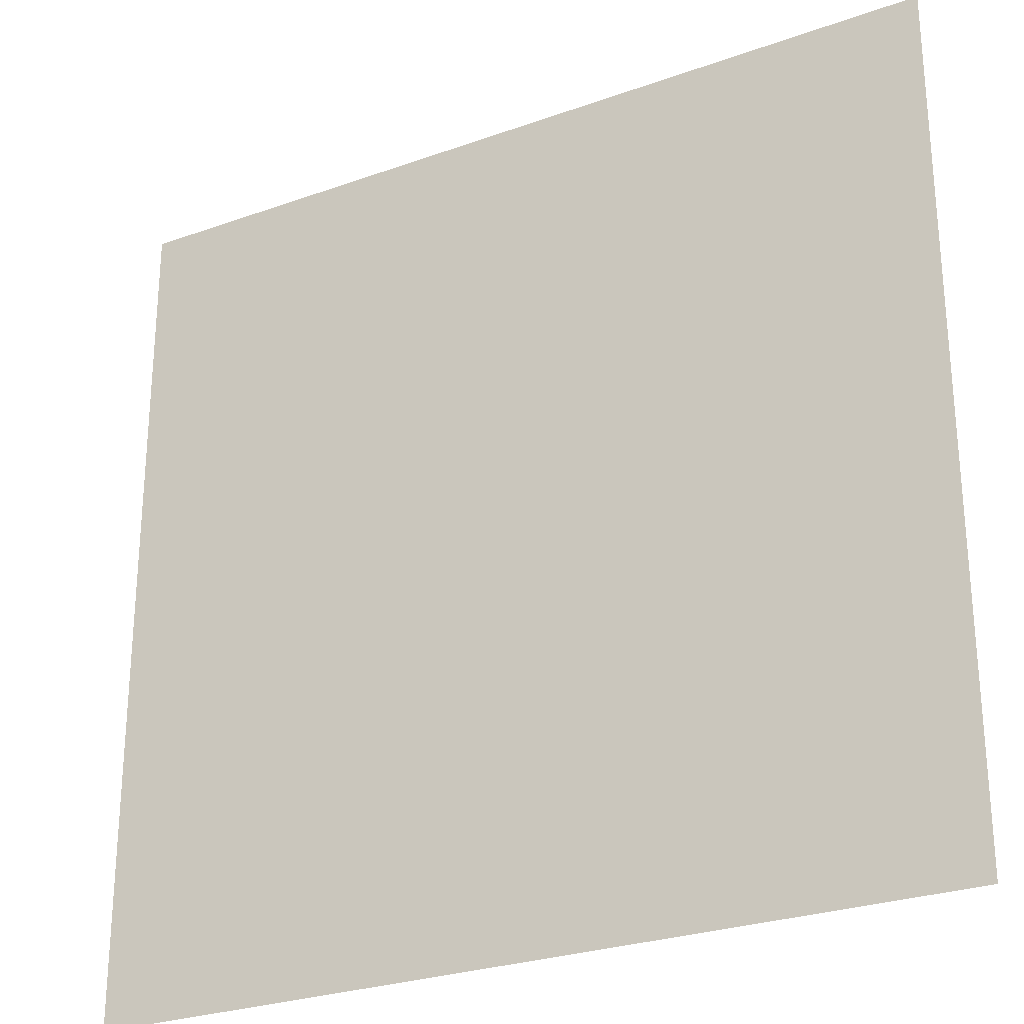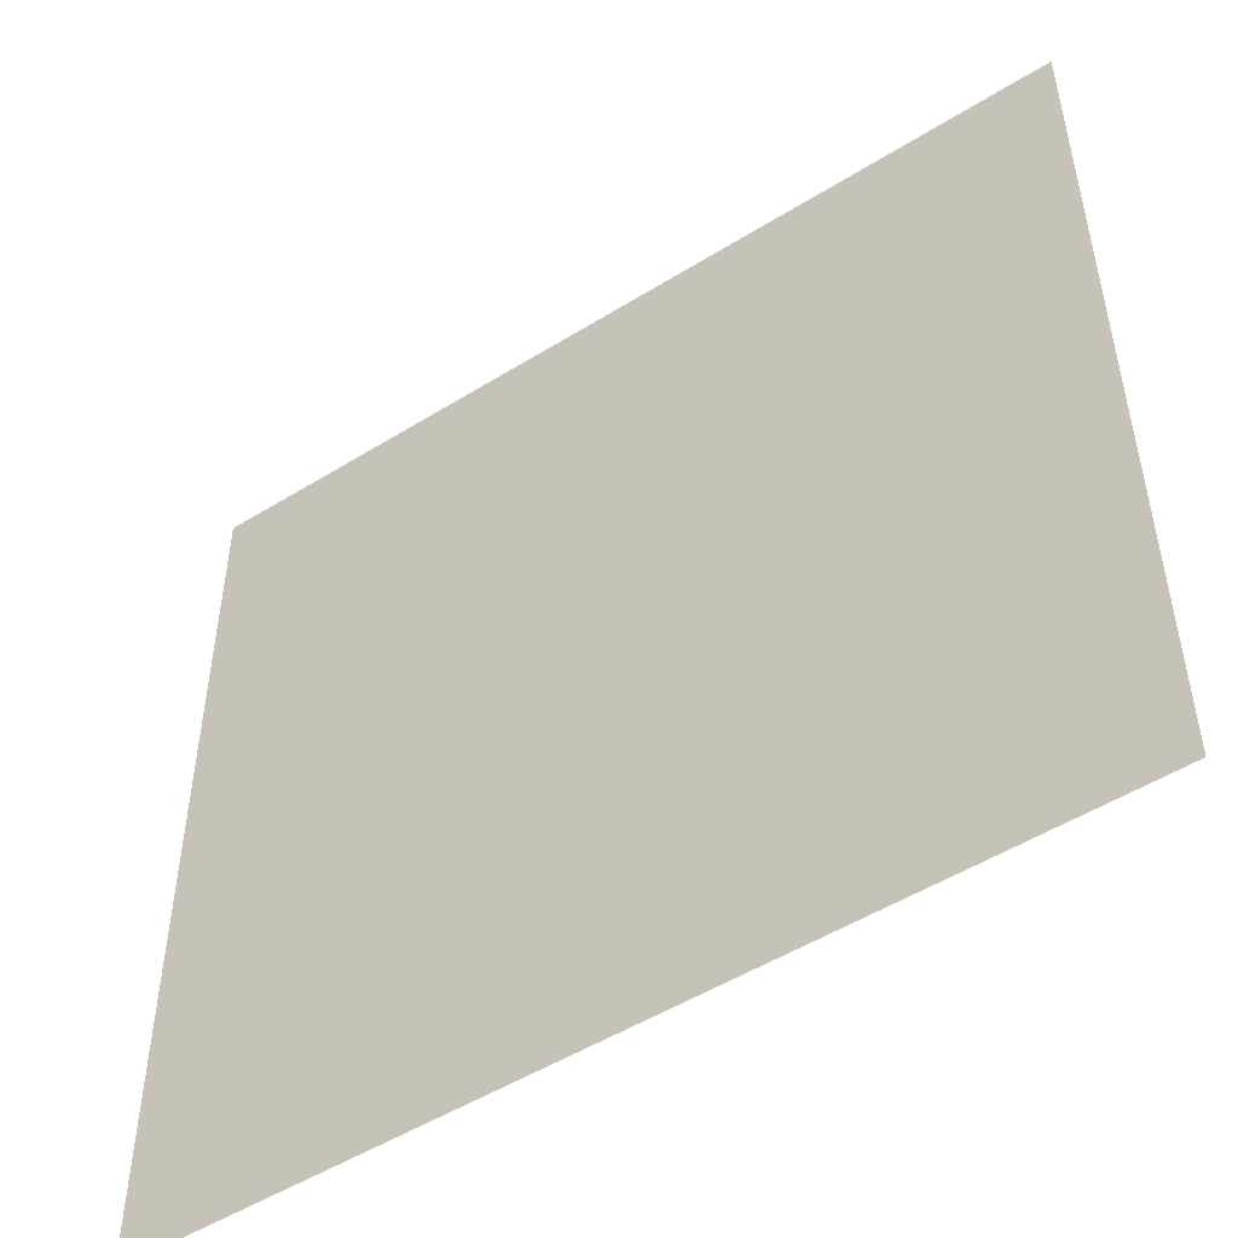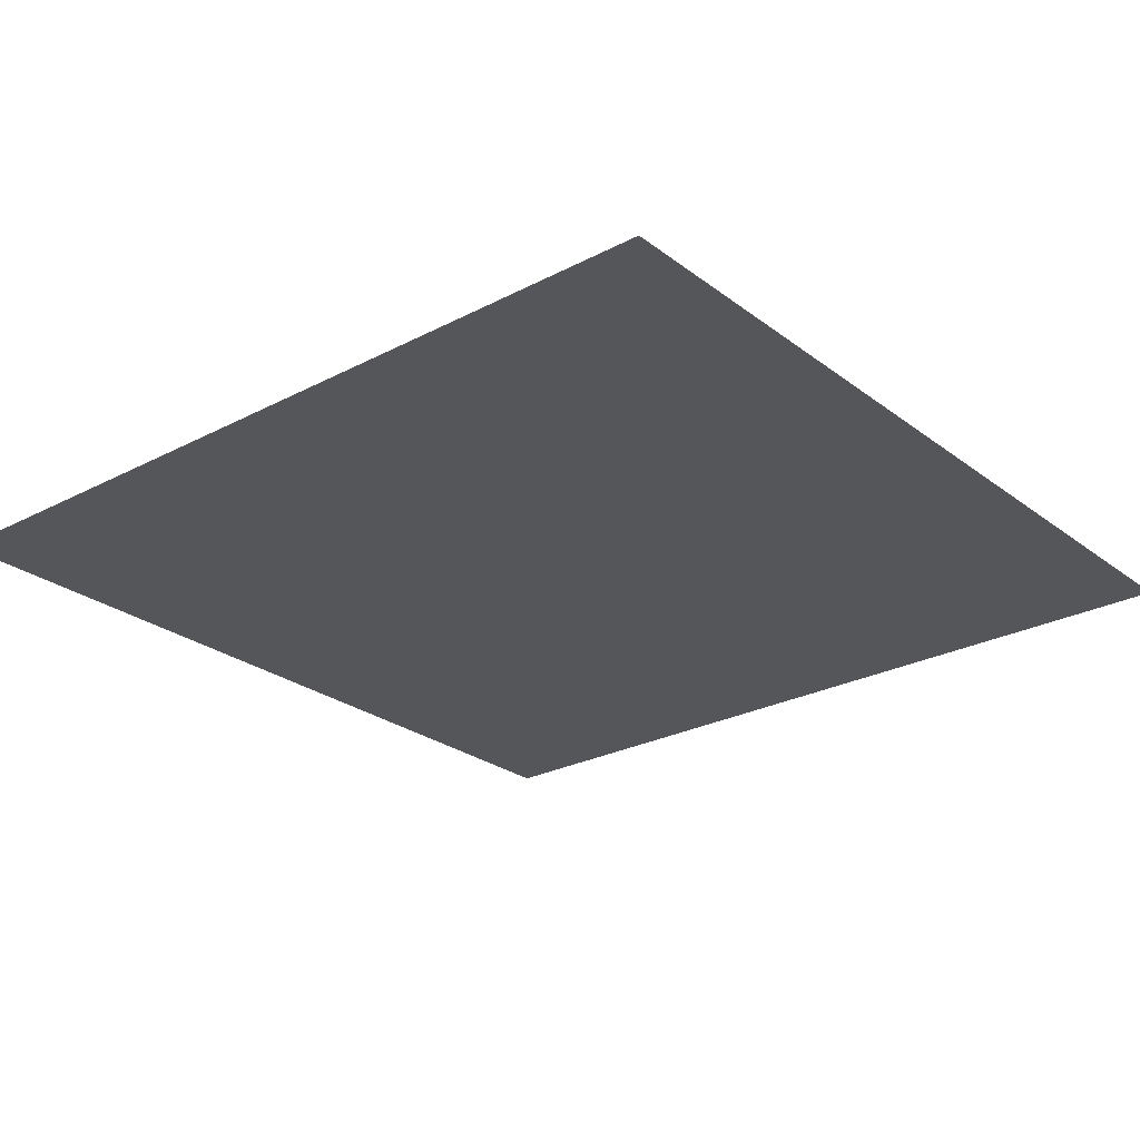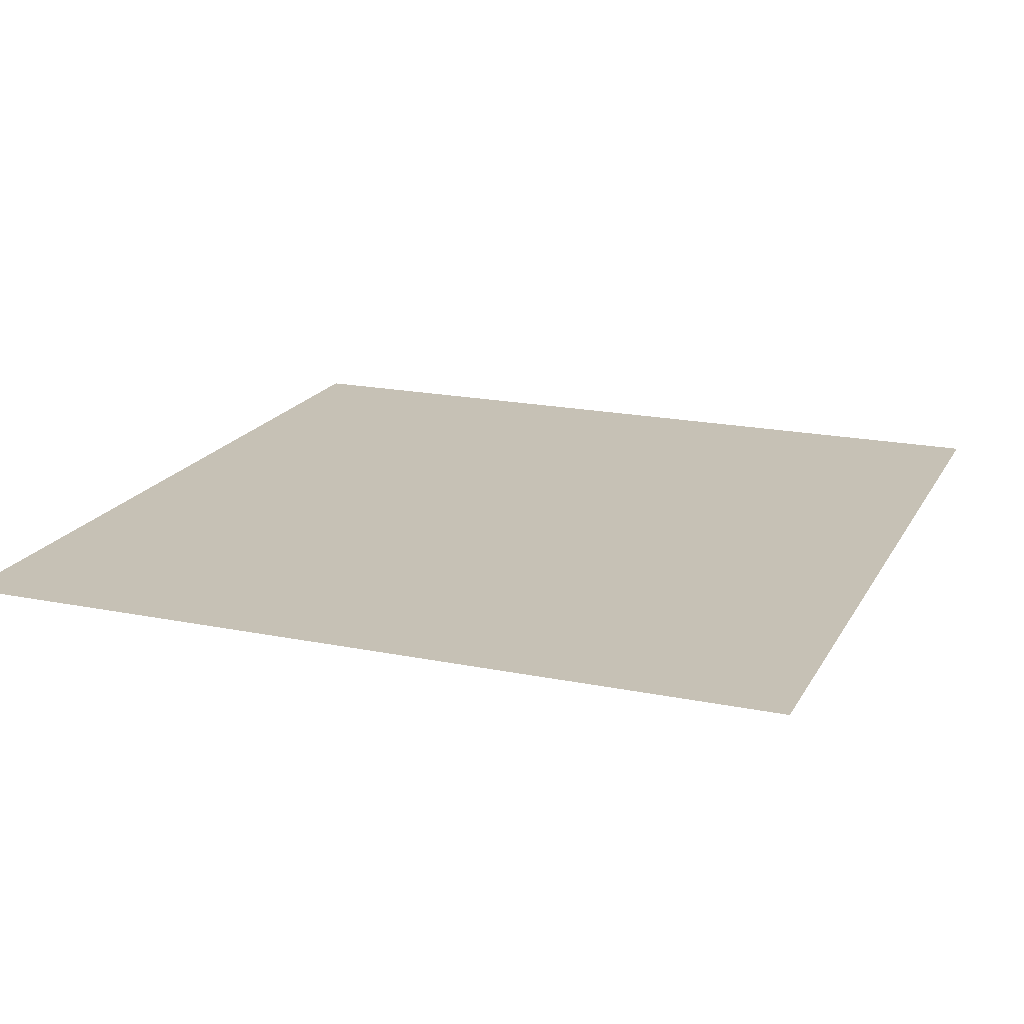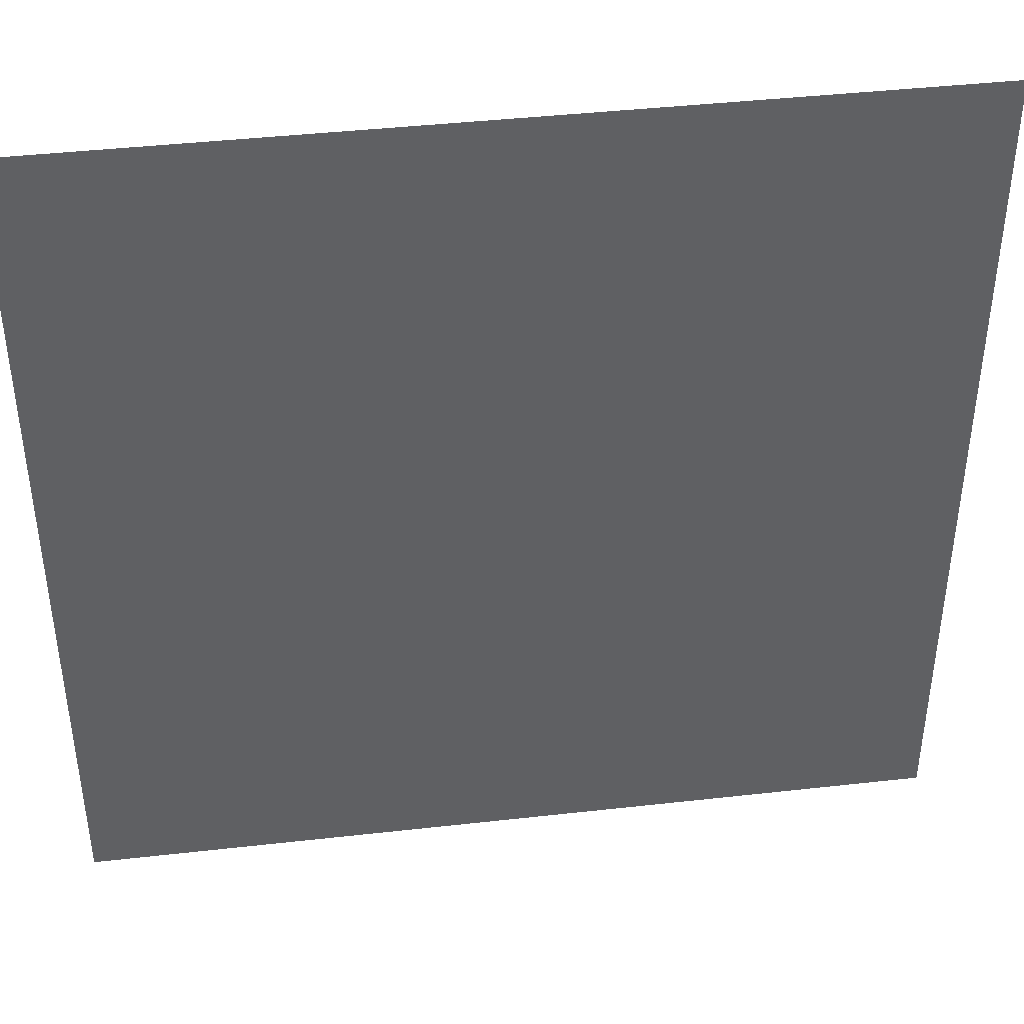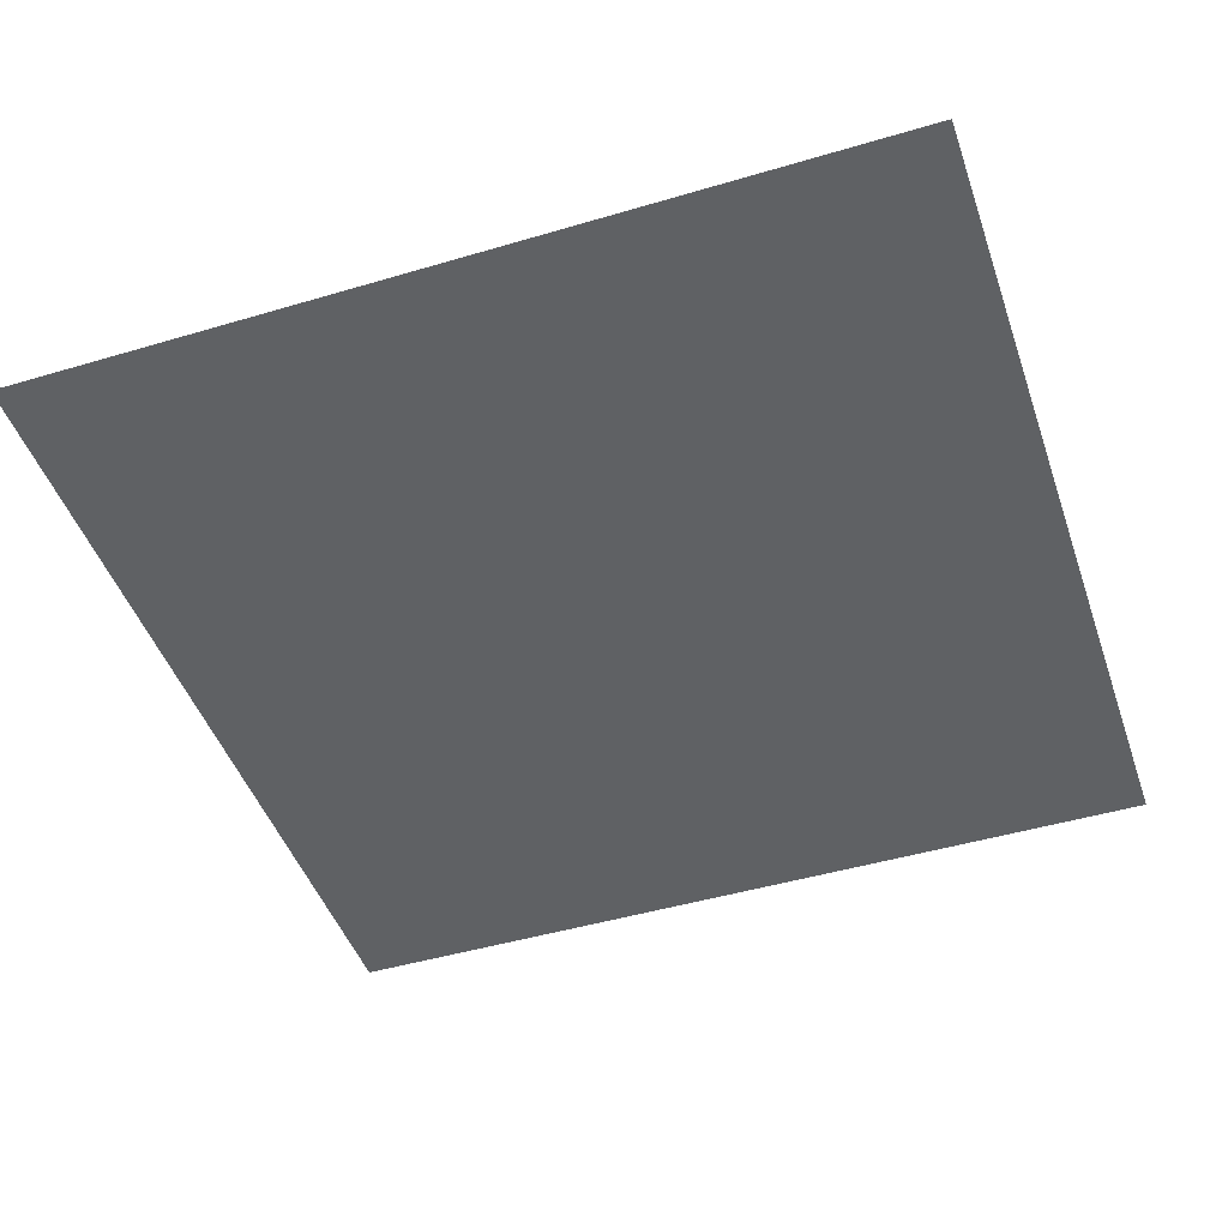
<metadata>
{"format":"obj","ext":"obj","renderer":"f3d","projection":"perspective","resolution":1024,"background":"white","views":[{"elev":-27.1,"azim":29.1,"up":"+Z"},{"elev":-50.9,"azim":34.2,"up":"+Z"},{"elev":-25.7,"azim":129.9,"up":"+Y"},{"elev":18.8,"azim":111.2,"up":"+Y"},{"elev":42.2,"azim":-7.7,"up":"+Z"},{"elev":-46.4,"azim":-161.3,"up":"+Y"}]}
</metadata>
<code>
o unused/6294
v -64 0 -64
v 64 0 -64
v 64 0 64
v -64 0 64
f 1 2 3
f 1 3 4

</code>
